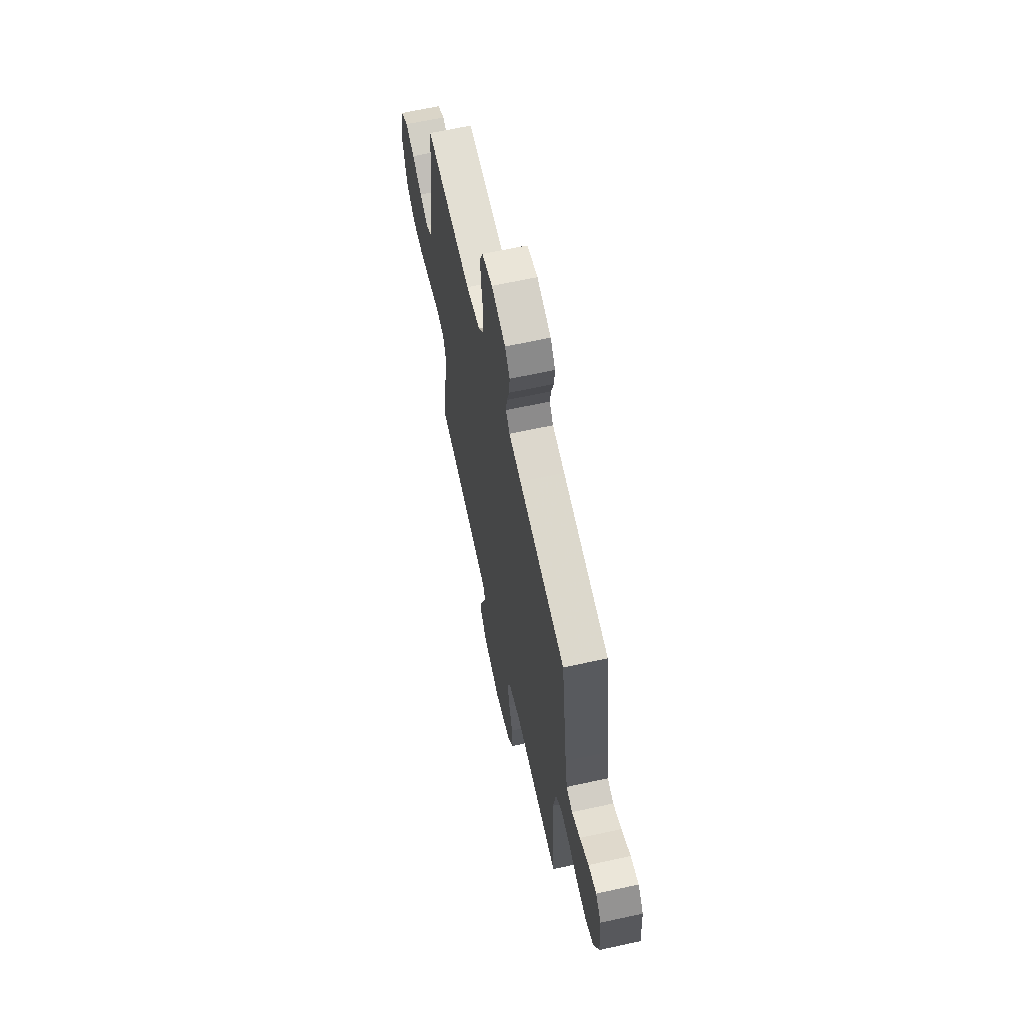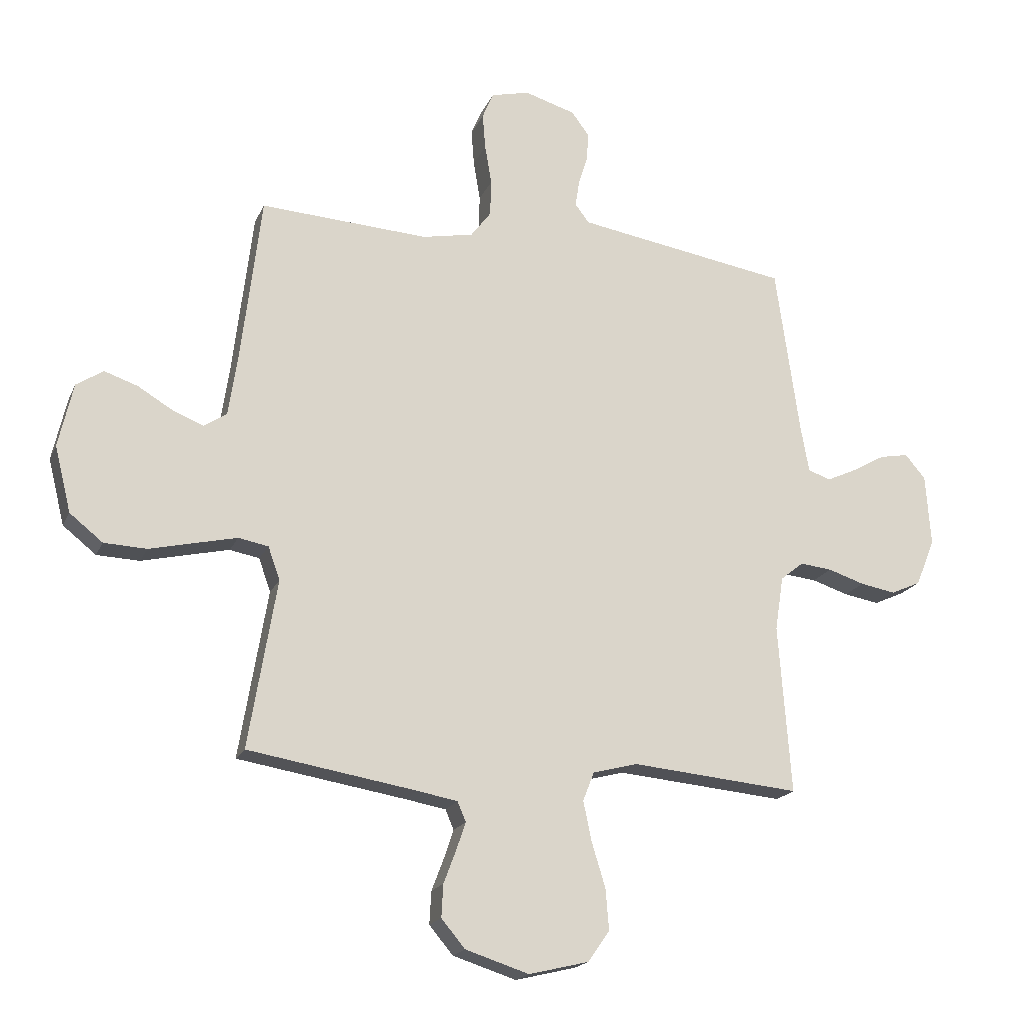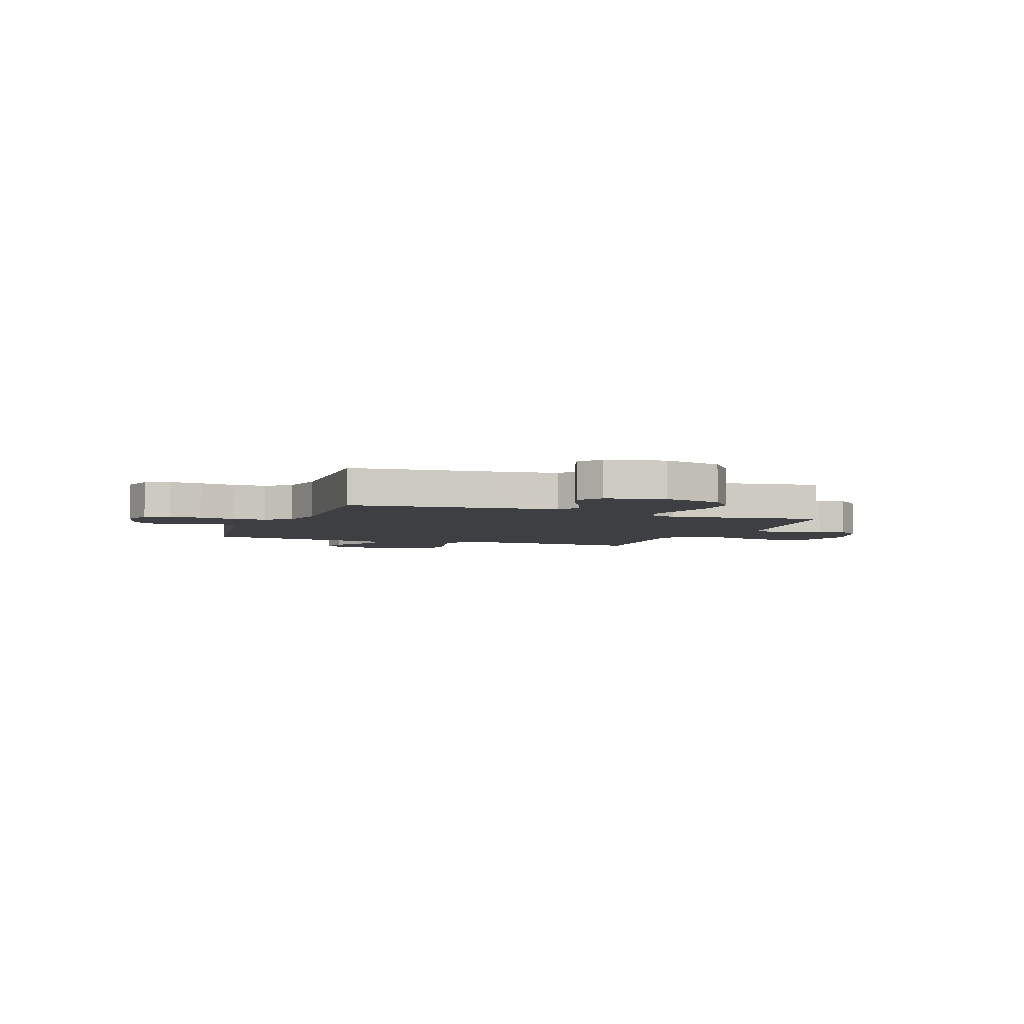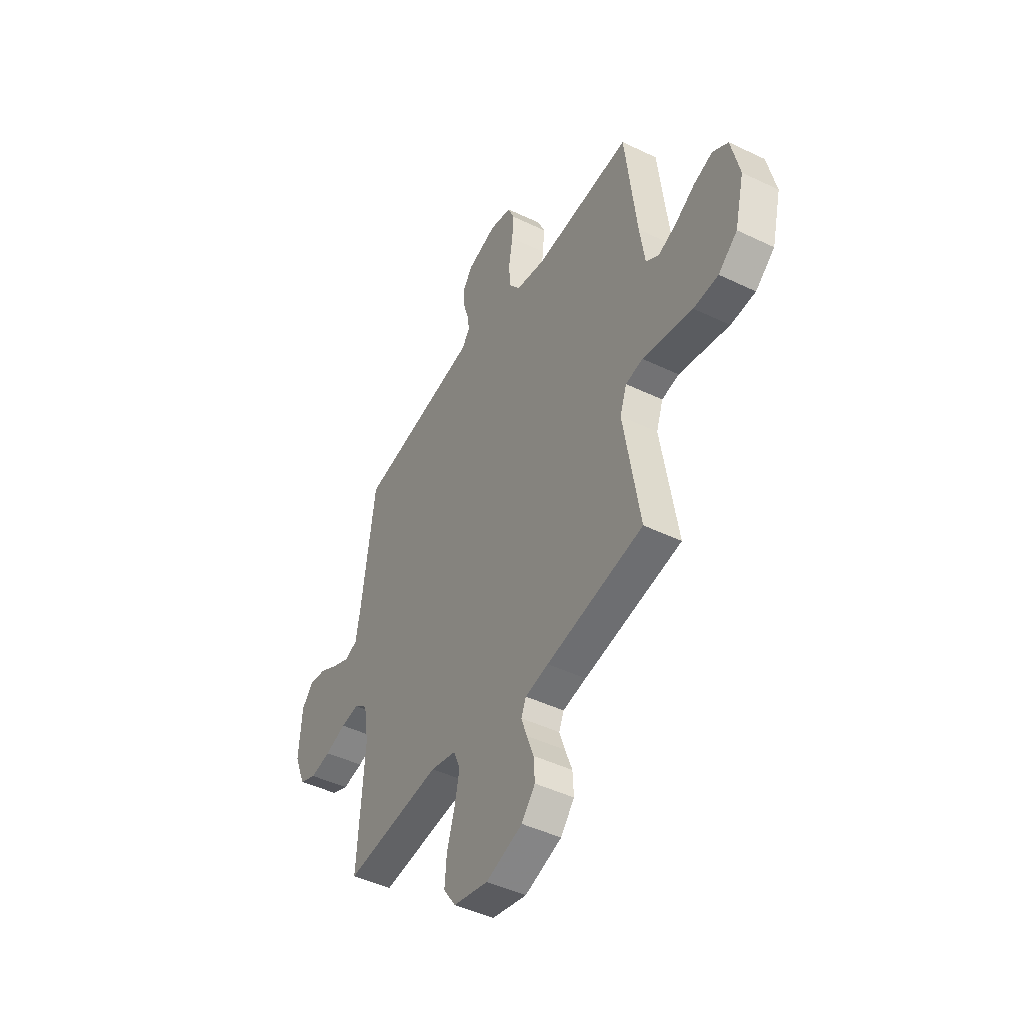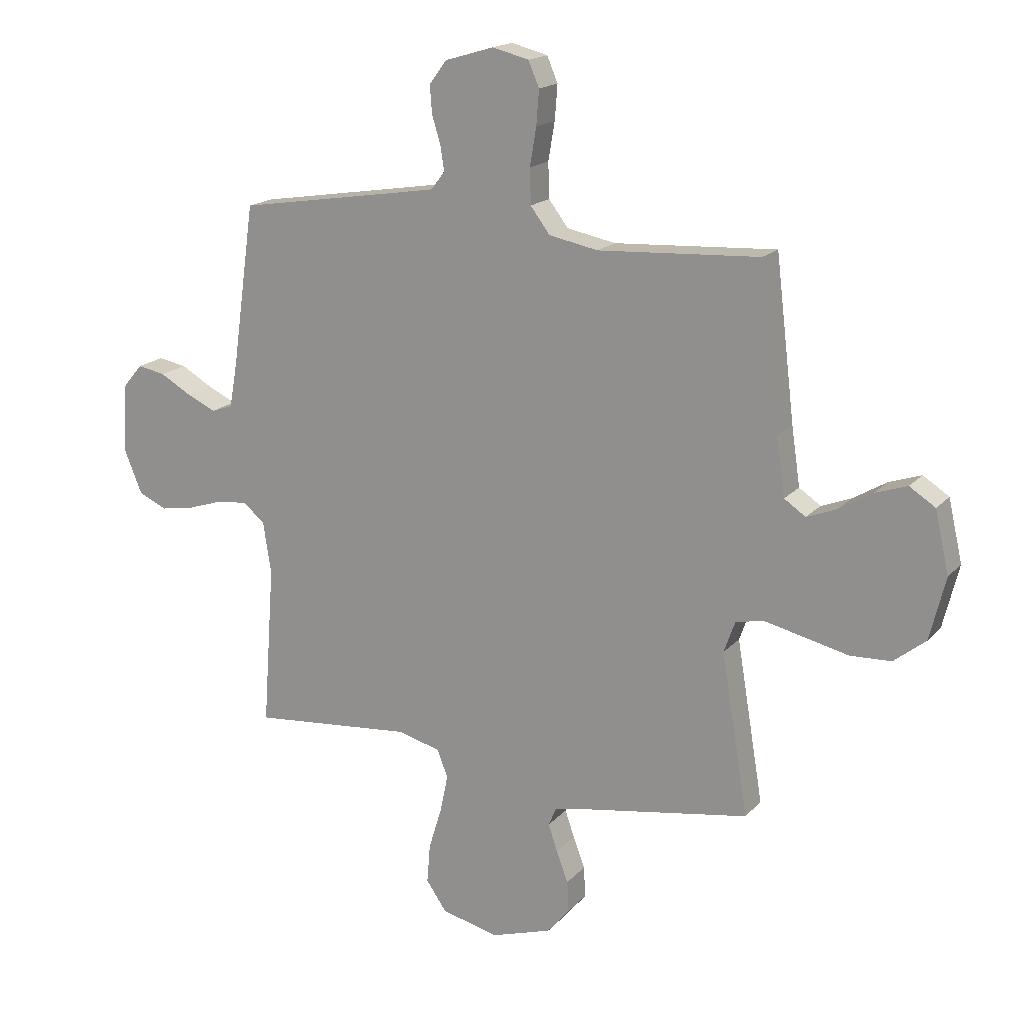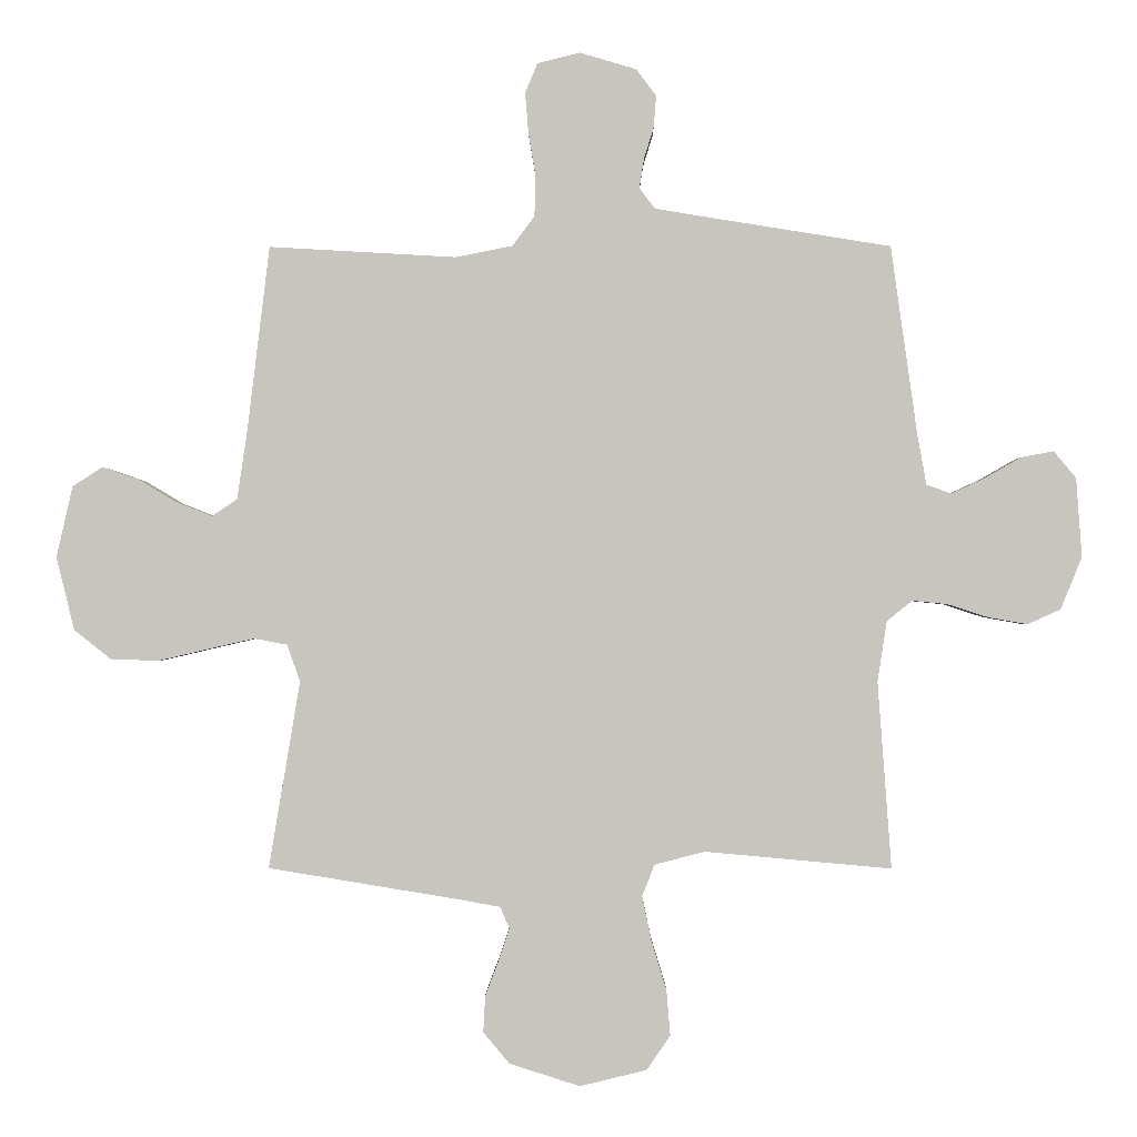
<metadata>
{"format":"obj","ext":"obj","renderer":"f3d","projection":"perspective","resolution":1024,"background":"white","views":[{"elev":64.2,"azim":-102.5,"up":"+Z"},{"elev":-18.9,"azim":161.5,"up":"+Z"},{"elev":-4.3,"azim":68.9,"up":"+Y"},{"elev":-45.9,"azim":61.1,"up":"+Z"},{"elev":17.4,"azim":27.5,"up":"+Z"},{"elev":-0.7,"azim":-179.5,"up":"+Z"}]}
</metadata>
<code>
v 0.5 0.07 0.5
v 0.536 0.07 0.2
v 0.552 0.07 0.093
v 0.592 0.07 0.066
v 0.648 0.07 0.088
v 0.71 0.07 0.125
v 0.769 0.07 0.145
v 0.817 0.07 0.114
v 0.843 0.07 0
v 0.814 0.07 -0.117
v 0.755 0.07 -0.164
v 0.679 0.07 -0.167
v 0.598 0.07 -0.148
v 0.524 0.07 -0.131
v 0.471 0.07 -0.141
v 0.45 0.07 -0.2
v 0.5 0.07 -0.5
v 0.2 0.07 -0.549
v 0.128 0.07 -0.562
v 0.113 0.07 -0.597
v 0.13 0.07 -0.647
v 0.152 0.07 -0.705
v 0.155 0.07 -0.763
v 0.113 0.07 -0.813
v 0 0.07 -0.849
v -0.107 0.07 -0.823
v -0.145 0.07 -0.768
v -0.139 0.07 -0.695
v -0.115 0.07 -0.617
v -0.1 0.07 -0.545
v -0.12 0.07 -0.494
v -0.2 0.07 -0.473
v -0.5 0.07 -0.5
v -0.478 0.07 -0.2
v -0.493 0.07 -0.103
v -0.534 0.07 -0.07
v -0.591 0.07 -0.076
v -0.656 0.07 -0.097
v -0.719 0.07 -0.108
v -0.772 0.07 -0.084
v -0.806 0.07 0
v -0.797 0.07 0.127
v -0.761 0.07 0.17
v -0.709 0.07 0.16
v -0.651 0.07 0.127
v -0.597 0.07 0.102
v -0.557 0.07 0.116
v -0.542 0.07 0.2
v -0.5 0.07 0.5
v -0.2 0.07 0.548
v -0.121 0.07 0.561
v -0.096 0.07 0.594
v -0.103 0.07 0.64
v -0.119 0.07 0.692
v -0.123 0.07 0.743
v -0.091 0.07 0.786
v 0 0.07 0.813
v 0.068 0.07 0.796
v 0.088 0.07 0.749
v 0.083 0.07 0.685
v 0.071 0.07 0.614
v 0.073 0.07 0.549
v 0.109 0.07 0.501
v 0.2 0.07 0.483
v 0.5 0 0.5
v 0.536 0 0.2
v 0.552 0 0.093
v 0.592 0 0.066
v 0.648 0 0.088
v 0.71 0 0.125
v 0.769 0 0.145
v 0.817 0 0.114
v 0.843 0 0
v 0.814 0 -0.117
v 0.755 0 -0.164
v 0.679 0 -0.167
v 0.598 0 -0.148
v 0.524 0 -0.131
v 0.471 0 -0.141
v 0.45 0 -0.2
v 0.5 0 -0.5
v 0.2 0 -0.549
v 0.128 0 -0.562
v 0.113 0 -0.597
v 0.13 0 -0.647
v 0.152 0 -0.705
v 0.155 0 -0.763
v 0.113 0 -0.813
v 0 0 -0.849
v -0.107 0 -0.823
v -0.145 0 -0.768
v -0.139 0 -0.695
v -0.115 0 -0.617
v -0.1 0 -0.545
v -0.12 0 -0.494
v -0.2 0 -0.473
v -0.5 0 -0.5
v -0.478 0 -0.2
v -0.493 0 -0.103
v -0.534 0 -0.07
v -0.591 0 -0.076
v -0.656 0 -0.097
v -0.719 0 -0.108
v -0.772 0 -0.084
v -0.806 0 0
v -0.797 0 0.127
v -0.761 0 0.17
v -0.709 0 0.16
v -0.651 0 0.127
v -0.597 0 0.102
v -0.557 0 0.116
v -0.542 0 0.2
v -0.5 0 0.5
v -0.2 0 0.548
v -0.121 0 0.561
v -0.096 0 0.594
v -0.103 0 0.64
v -0.119 0 0.692
v -0.123 0 0.743
v -0.091 0 0.786
v 0 0 0.813
v 0.068 0 0.796
v 0.088 0 0.749
v 0.083 0 0.685
v 0.071 0 0.614
v 0.073 0 0.549
v 0.109 0 0.501
v 0.2 0 0.483
f 58 59 60 61
f 56 57 58 61
f 56 61 62
f 53 54 55 56
f 52 53 56 62
f 51 52 62 63
f 48 49 50
f 47 48 50 51
f 42 43 44 45
f 42 45 46
f 41 42 46
f 40 41 46 47
f 37 38 39 40
f 36 37 40 47
f 32 33 34
f 31 32 34 35
f 26 27 28 29
f 26 29 30
f 25 26 30
f 24 25 30
f 21 22 23 24
f 20 21 24 30
f 19 20 30 31
f 16 17 18
f 15 16 18 19
f 10 11 12 13
f 10 13 14
f 9 10 14
f 8 9 14 15
f 5 6 7 8
f 4 5 8 15
f 64 1 2
f 63 64 2 3
f 35 36 47 51
f 35 51 63 3
f 15 19 31 35
f 3 4 15 35
f 125 124 123 122
f 125 122 121 120
f 126 125 120
f 120 119 118 117
f 126 120 117 116
f 127 126 116 115
f 114 113 112
f 115 114 112 111
f 109 108 107 106
f 110 109 106
f 110 106 105
f 111 110 105 104
f 104 103 102 101
f 111 104 101 100
f 98 97 96
f 99 98 96 95
f 93 92 91 90
f 94 93 90
f 94 90 89
f 94 89 88
f 88 87 86 85
f 94 88 85 84
f 95 94 84 83
f 82 81 80
f 83 82 80 79
f 77 76 75 74
f 78 77 74
f 78 74 73
f 79 78 73 72
f 72 71 70 69
f 79 72 69 68
f 66 65 128
f 67 66 128 127
f 115 111 100 99
f 67 127 115 99
f 99 95 83 79
f 99 79 68 67
f 1 65 66 2
f 2 66 67 3
f 3 67 68 4
f 4 68 69 5
f 5 69 70 6
f 6 70 71 7
f 7 71 72 8
f 8 72 73 9
f 9 73 74 10
f 10 74 75 11
f 11 75 76 12
f 12 76 77 13
f 13 77 78 14
f 14 78 79 15
f 15 79 80 16
f 16 80 81 17
f 17 81 82 18
f 18 82 83 19
f 19 83 84 20
f 20 84 85 21
f 21 85 86 22
f 22 86 87 23
f 23 87 88 24
f 24 88 89 25
f 25 89 90 26
f 26 90 91 27
f 27 91 92 28
f 28 92 93 29
f 29 93 94 30
f 30 94 95 31
f 31 95 96 32
f 32 96 97 33
f 33 97 98 34
f 34 98 99 35
f 35 99 100 36
f 36 100 101 37
f 37 101 102 38
f 38 102 103 39
f 39 103 104 40
f 40 104 105 41
f 41 105 106 42
f 42 106 107 43
f 43 107 108 44
f 44 108 109 45
f 45 109 110 46
f 46 110 111 47
f 47 111 112 48
f 48 112 113 49
f 49 113 114 50
f 50 114 115 51
f 51 115 116 52
f 52 116 117 53
f 53 117 118 54
f 54 118 119 55
f 55 119 120 56
f 56 120 121 57
f 57 121 122 58
f 58 122 123 59
f 59 123 124 60
f 60 124 125 61
f 61 125 126 62
f 62 126 127 63
f 63 127 128 64
f 64 128 65 1

</code>
